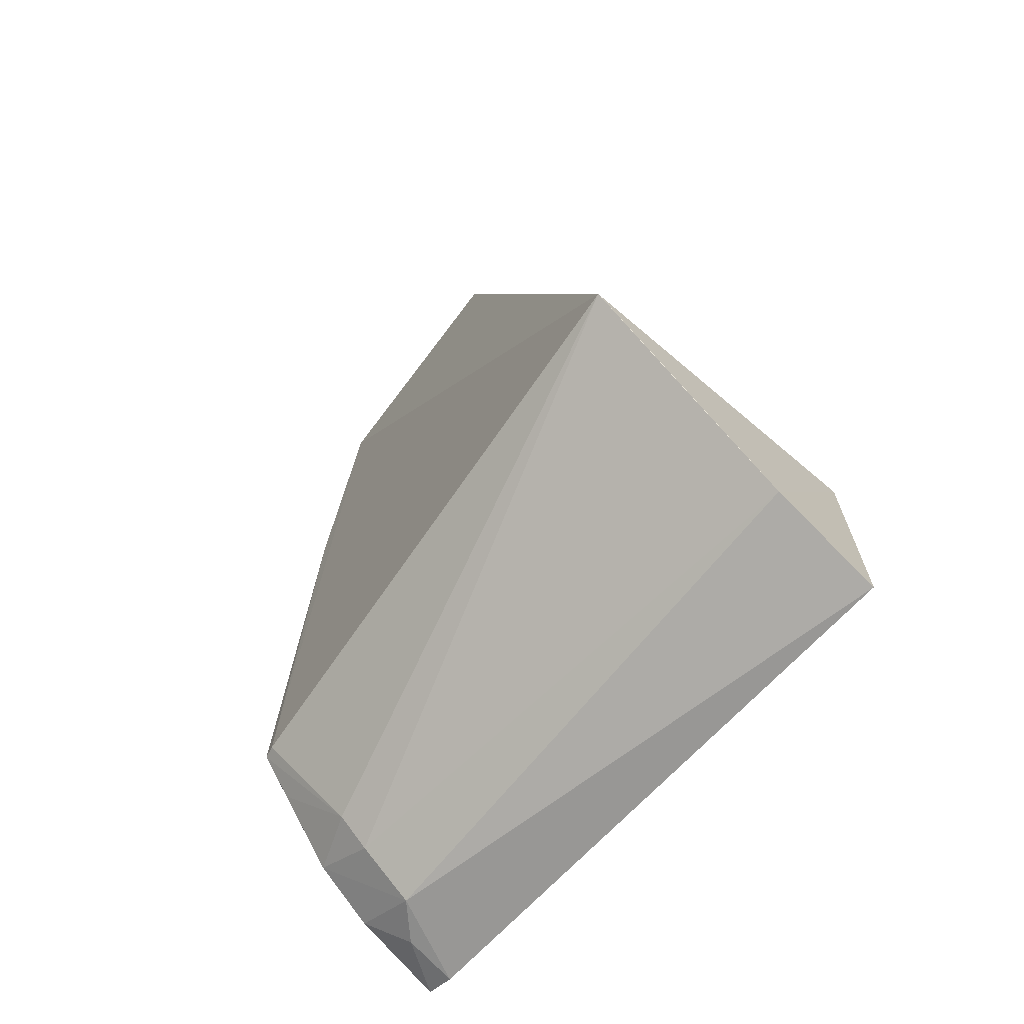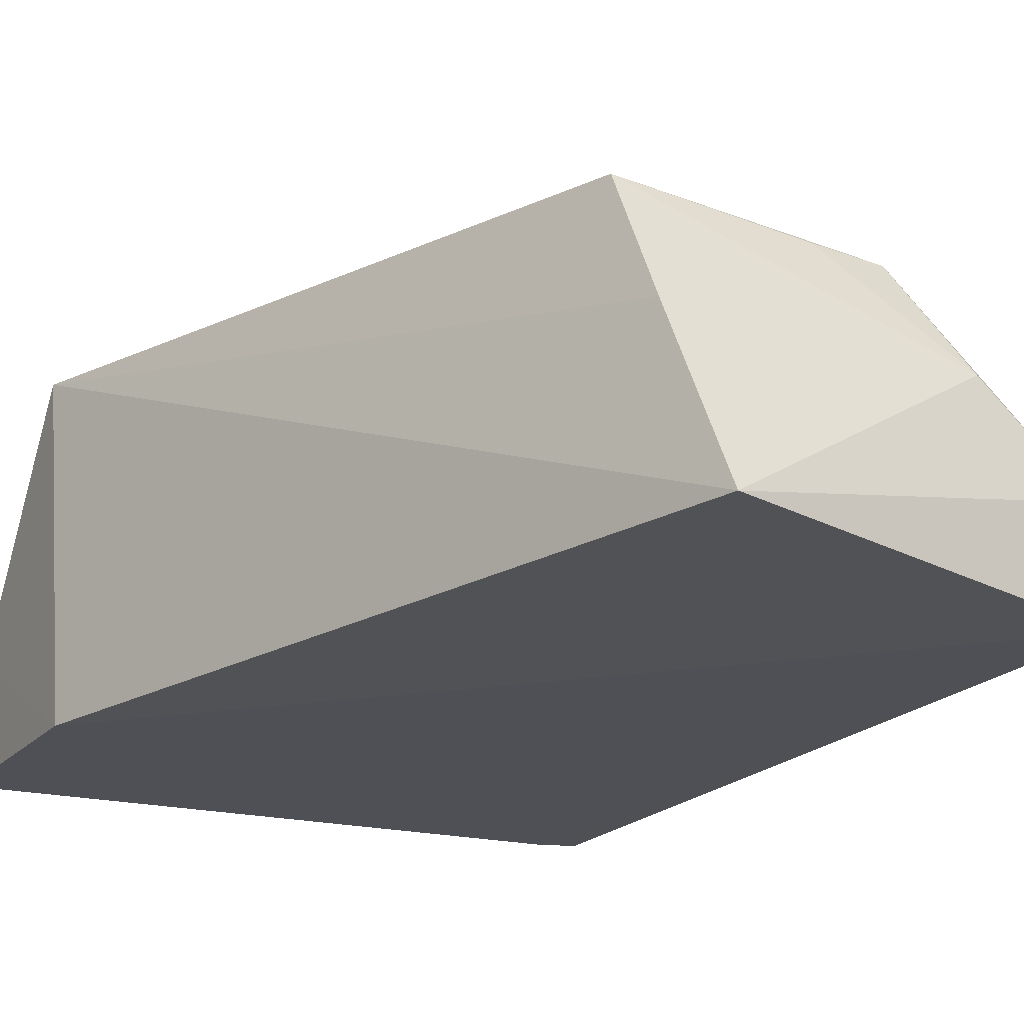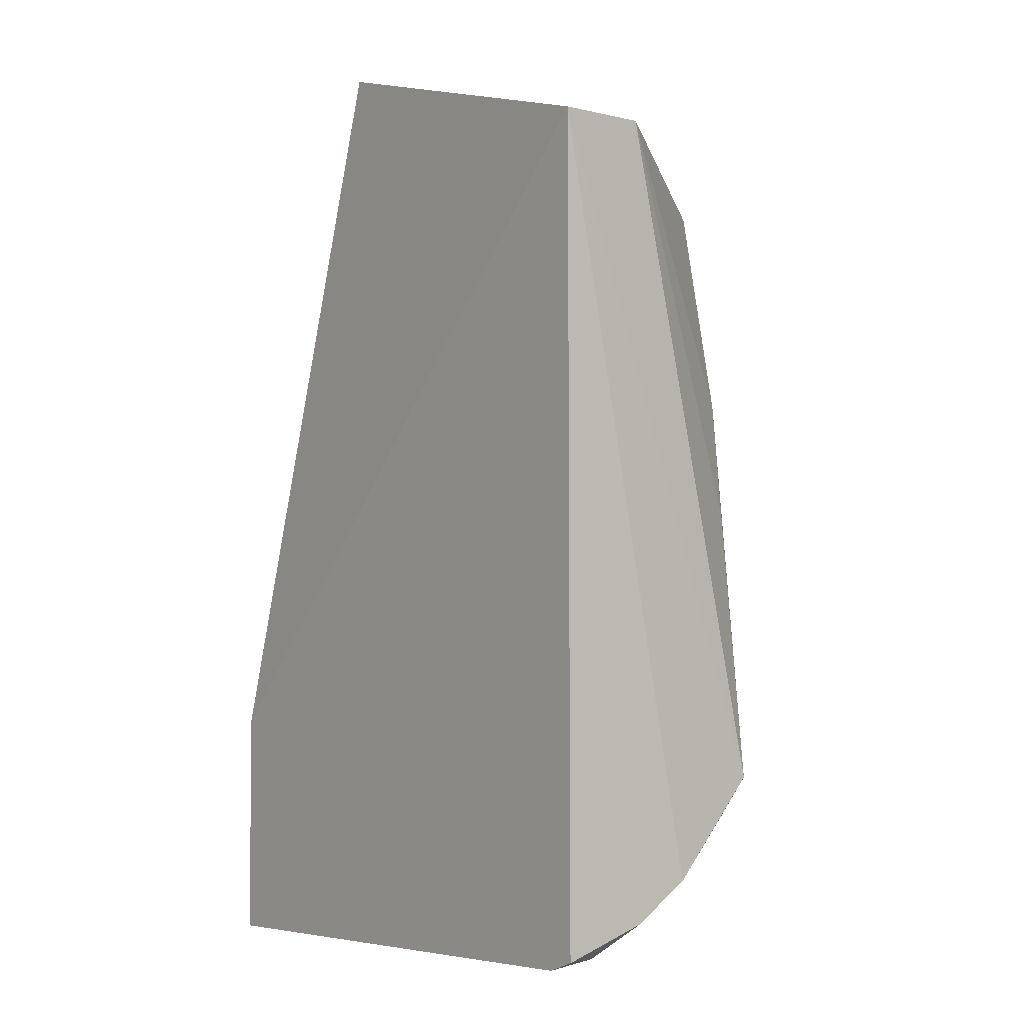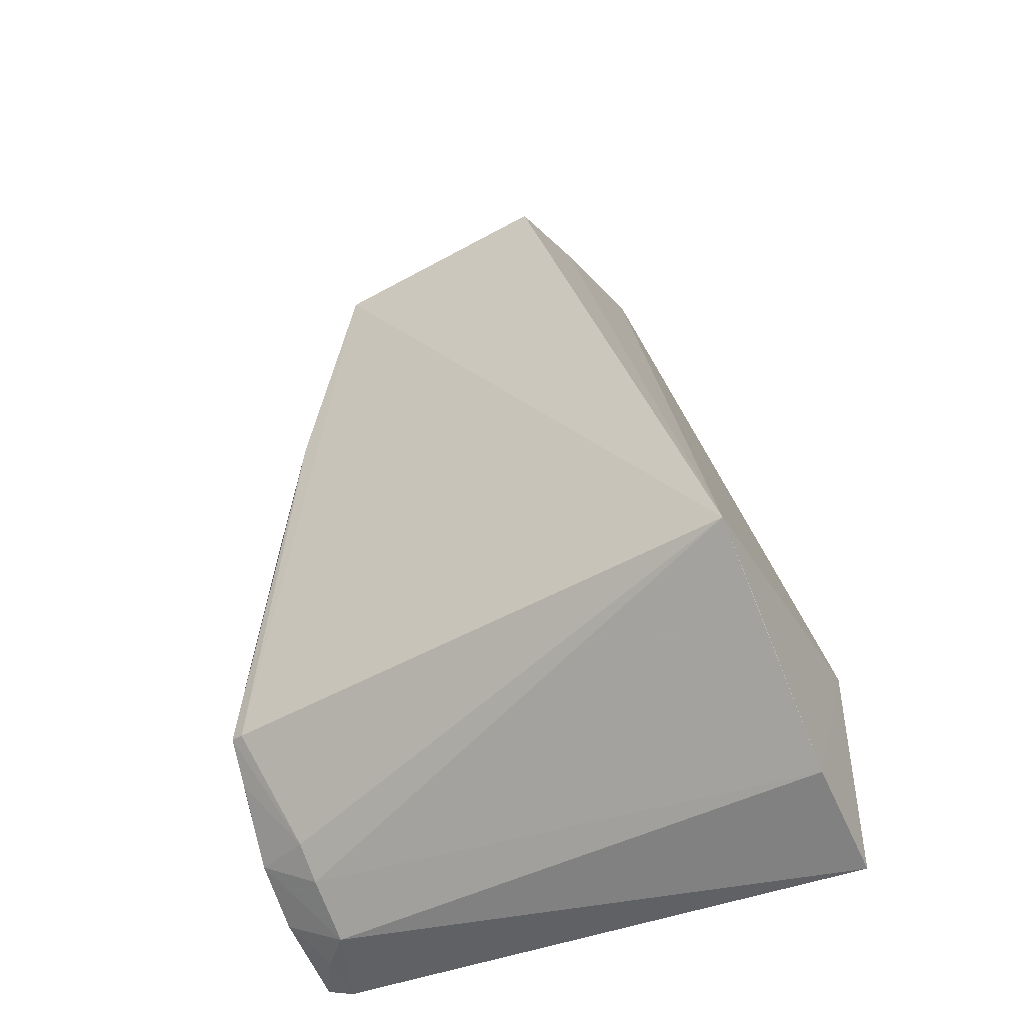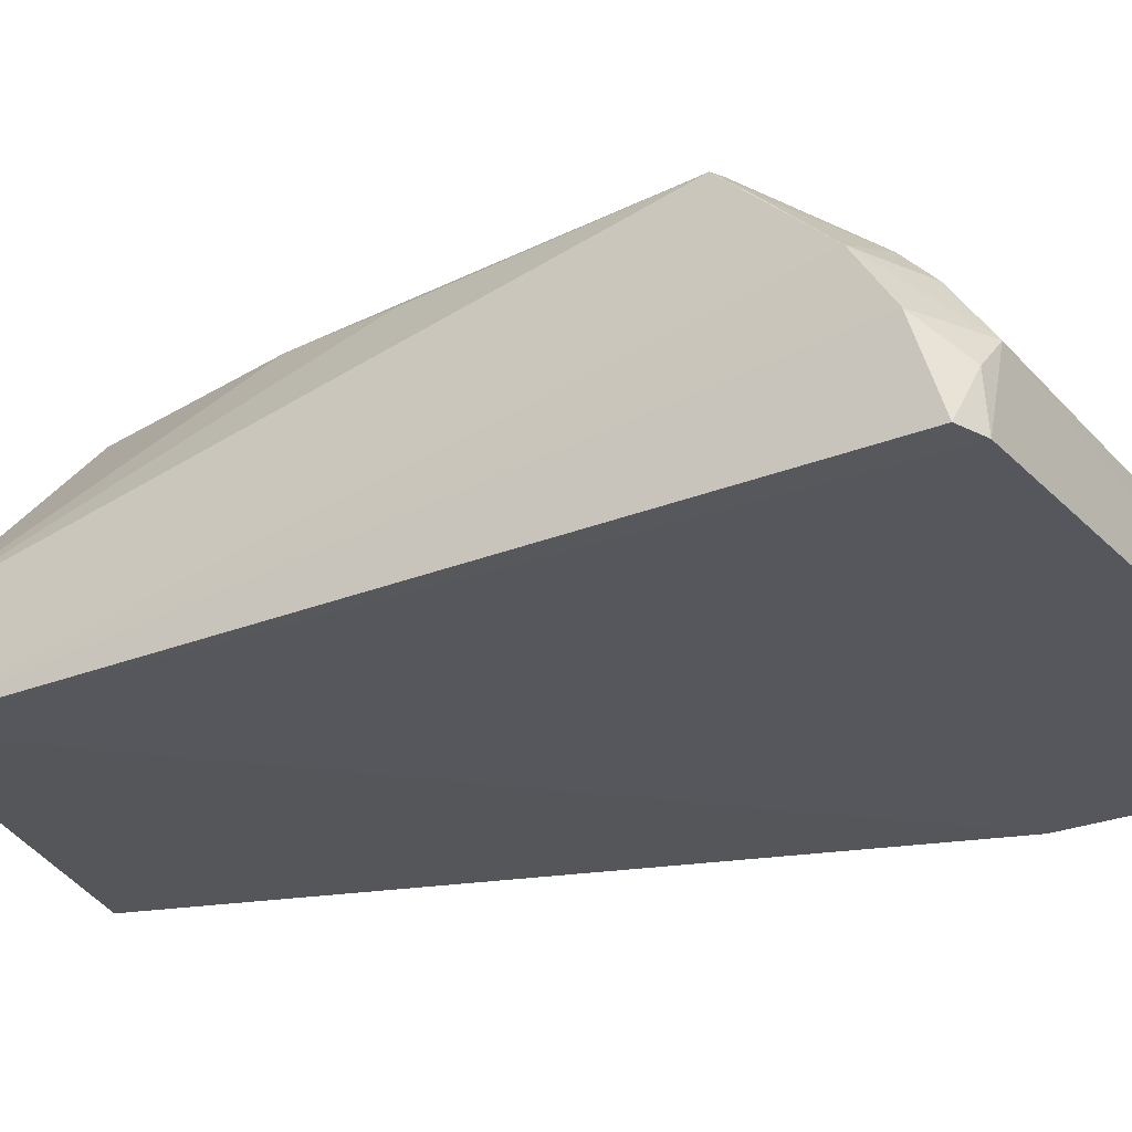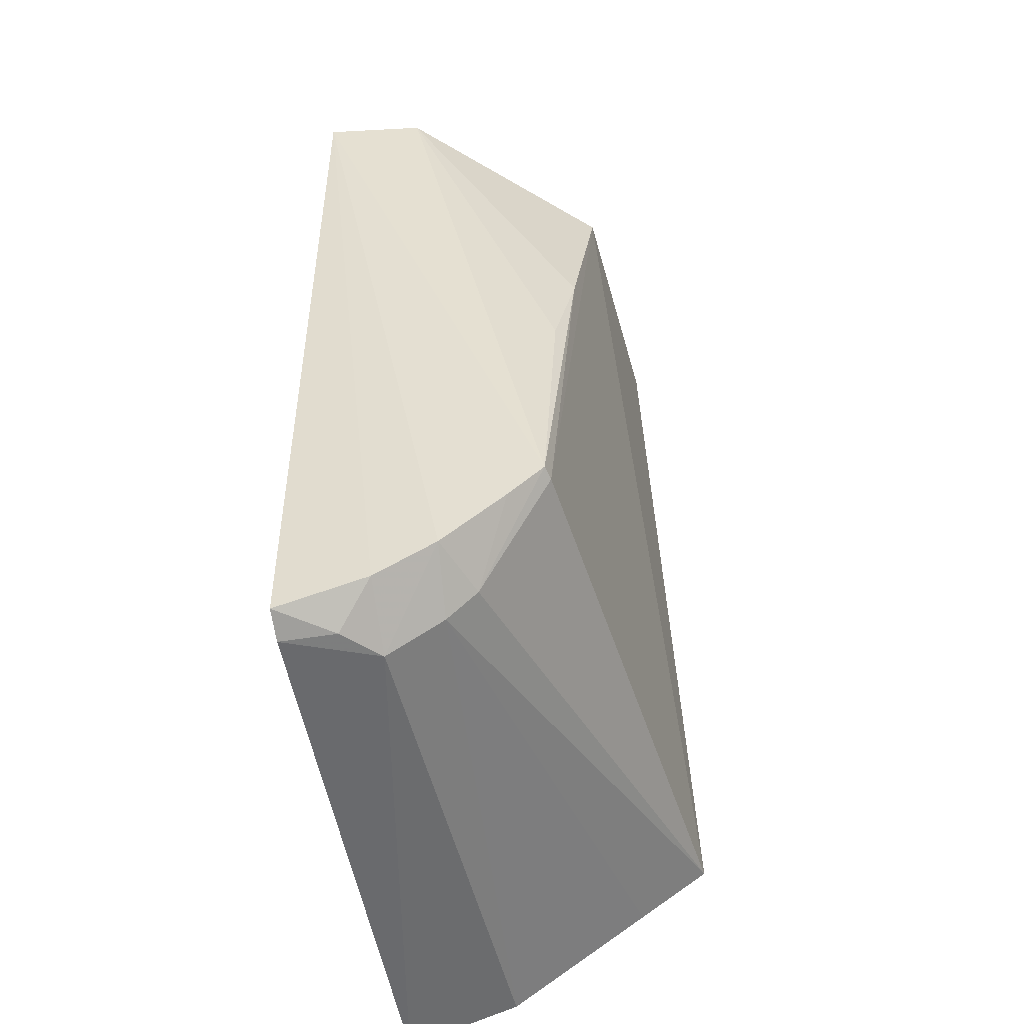
<metadata>
{"format":"obj","ext":"obj","renderer":"f3d","projection":"perspective","resolution":1024,"background":"white","views":[{"elev":-68.8,"azim":48.2,"up":"+Y"},{"elev":-19.2,"azim":152.4,"up":"+Z"},{"elev":-2.5,"azim":-127.6,"up":"+Y"},{"elev":-45.9,"azim":27.1,"up":"+Y"},{"elev":-27.7,"azim":-58.8,"up":"+Z"},{"elev":-49.4,"azim":-80.1,"up":"+Y"}]}
</metadata>
<code>
v -0.05802 -0.2746 0.1439
v -0.05728 -0.2586 0.1934
v -0.3216 -0.2573 0.1433
v -0.1508 0.1493 0.1492
v -0.05805 -0.1698 0.1439
v -0.2557 0.07848 0.2686
v -0.2923 -0.2608 0.182
v -0.05717 -0.1931 0.2854
v -0.3204 0.1033 0.1434
v -0.3085 -0.2622 0.1433
v -0.3153 -0.1862 0.2498
v -0.1497 0.08116 0.2776
v -0.2926 -0.2447 0.206
v -0.2707 0.1063 0.2221
v -0.3068 -0.2601 0.1669
v -0.32 -0.2289 0.2079
v -0.3149 0.1043 0.1864
v -0.3091 -0.1873 0.2515
v -0.1493 0.1101 0.2239
v -0.05734 -0.2152 0.2546
v -0.2254 0.08089 0.2698
v -0.3209 -0.2451 0.1821
v -0.2936 -0.2322 0.2191
v -0.2836 -0.01571 0.2612
v -0.3167 -0.202 0.2347
v -0.2976 -0.06791 0.2533
f 5 2 1
f 7 1 2
f 8 5 4
f 8 2 5
f 9 4 5
f 9 5 1
f 10 1 7
f 10 9 1
f 10 3 9
f 12 6 8
f 13 7 2
f 15 10 7
f 15 3 10
f 16 11 9
f 16 7 13
f 17 9 11
f 17 6 14
f 17 14 4
f 17 4 9
f 18 8 6
f 19 12 8
f 19 8 4
f 19 14 12
f 19 4 14
f 20 13 2
f 20 2 8
f 20 8 13
f 21 14 6
f 21 6 12
f 21 12 14
f 22 16 9
f 22 9 3
f 22 3 15
f 22 15 7
f 22 7 16
f 23 16 13
f 23 18 11
f 23 13 8
f 23 8 18
f 24 6 17
f 24 18 6
f 24 11 18
f 25 23 11
f 25 11 16
f 25 16 23
f 26 24 17
f 26 17 11
f 26 11 24

</code>
